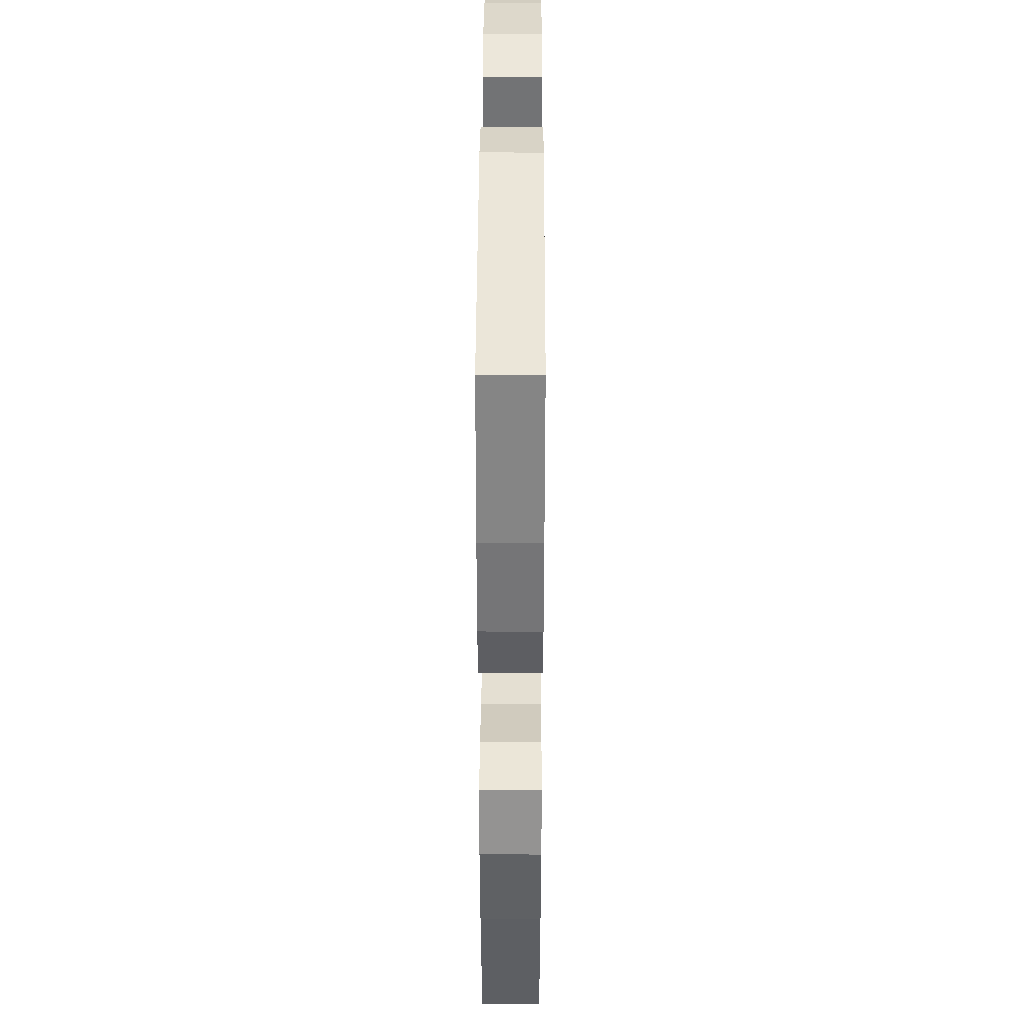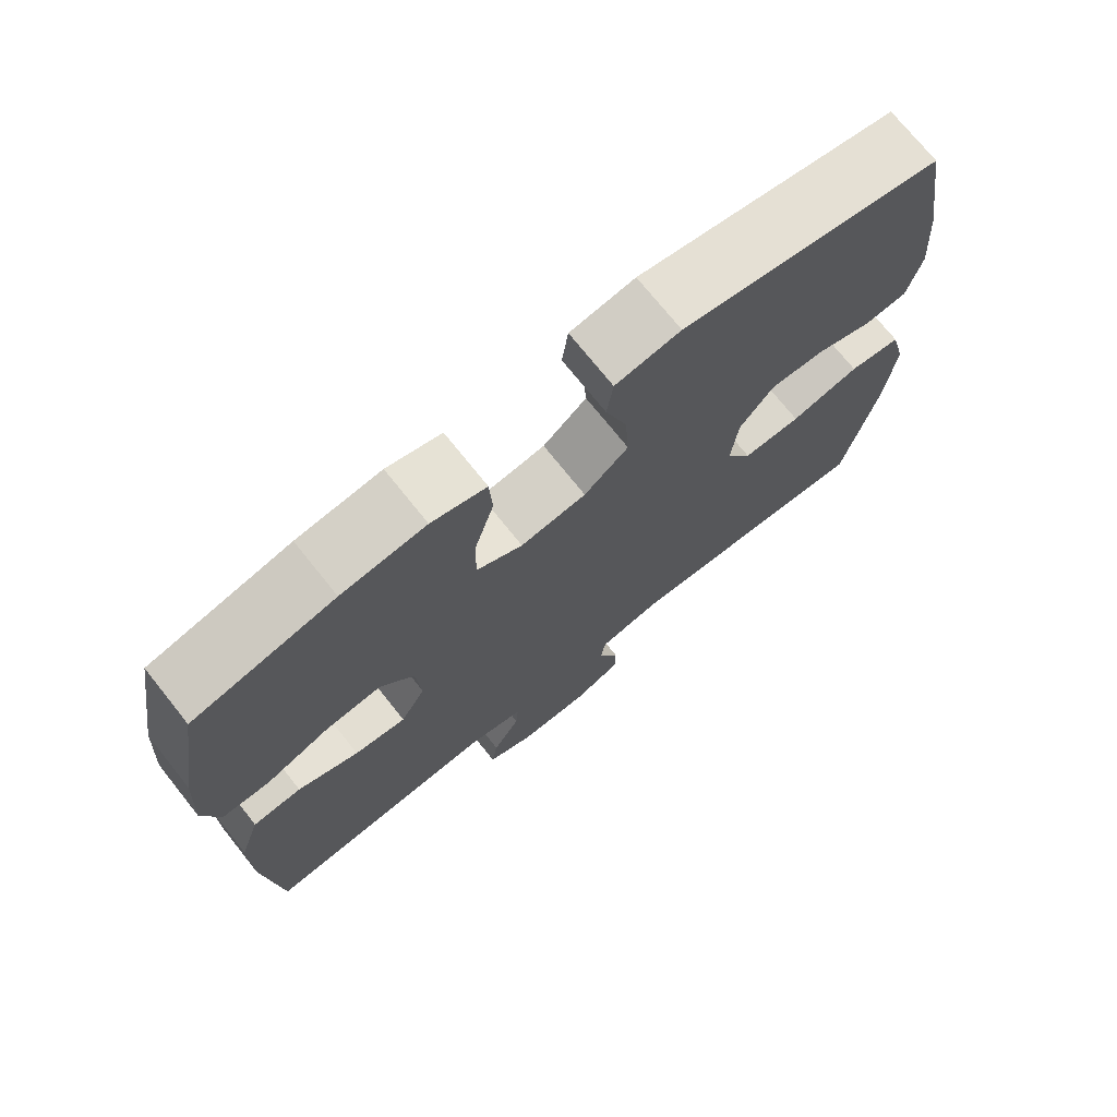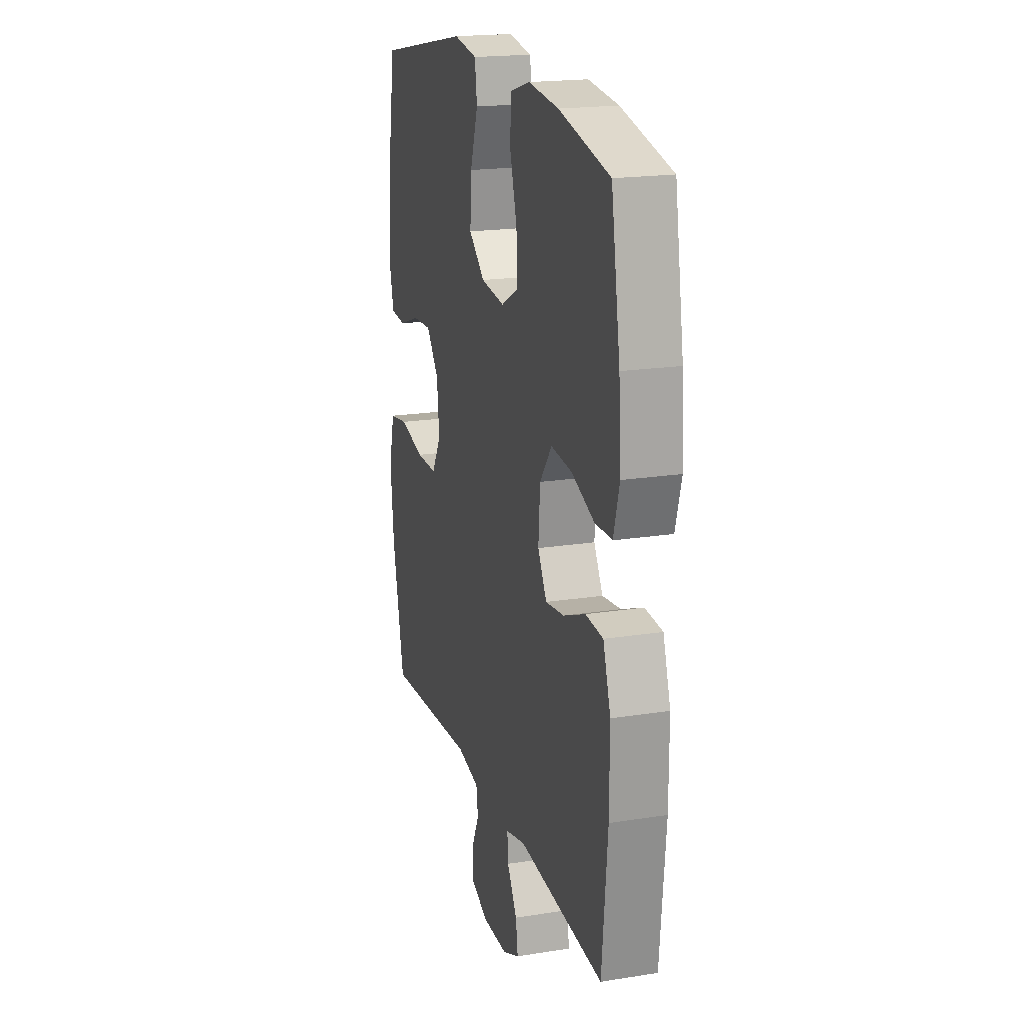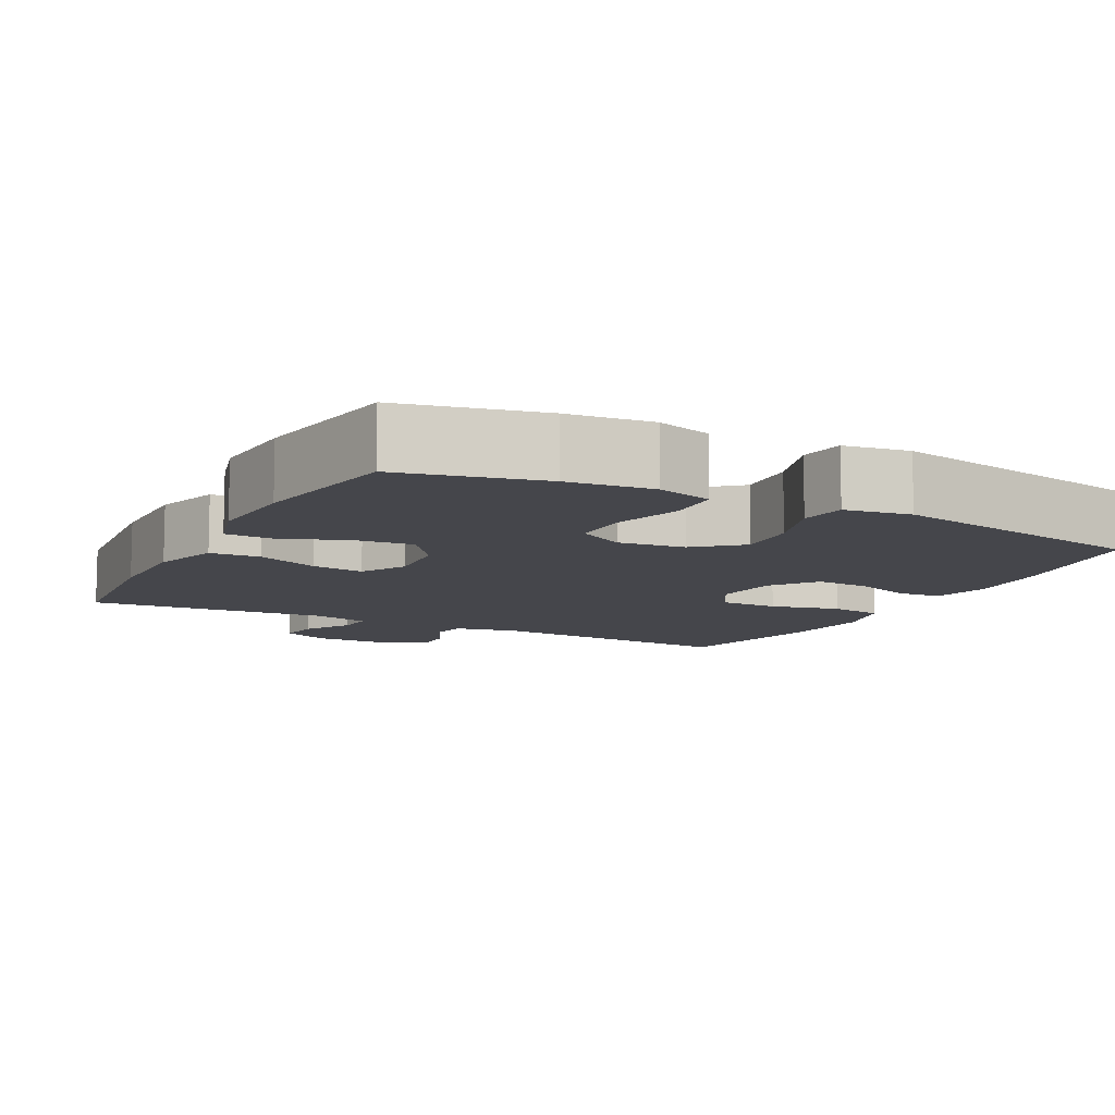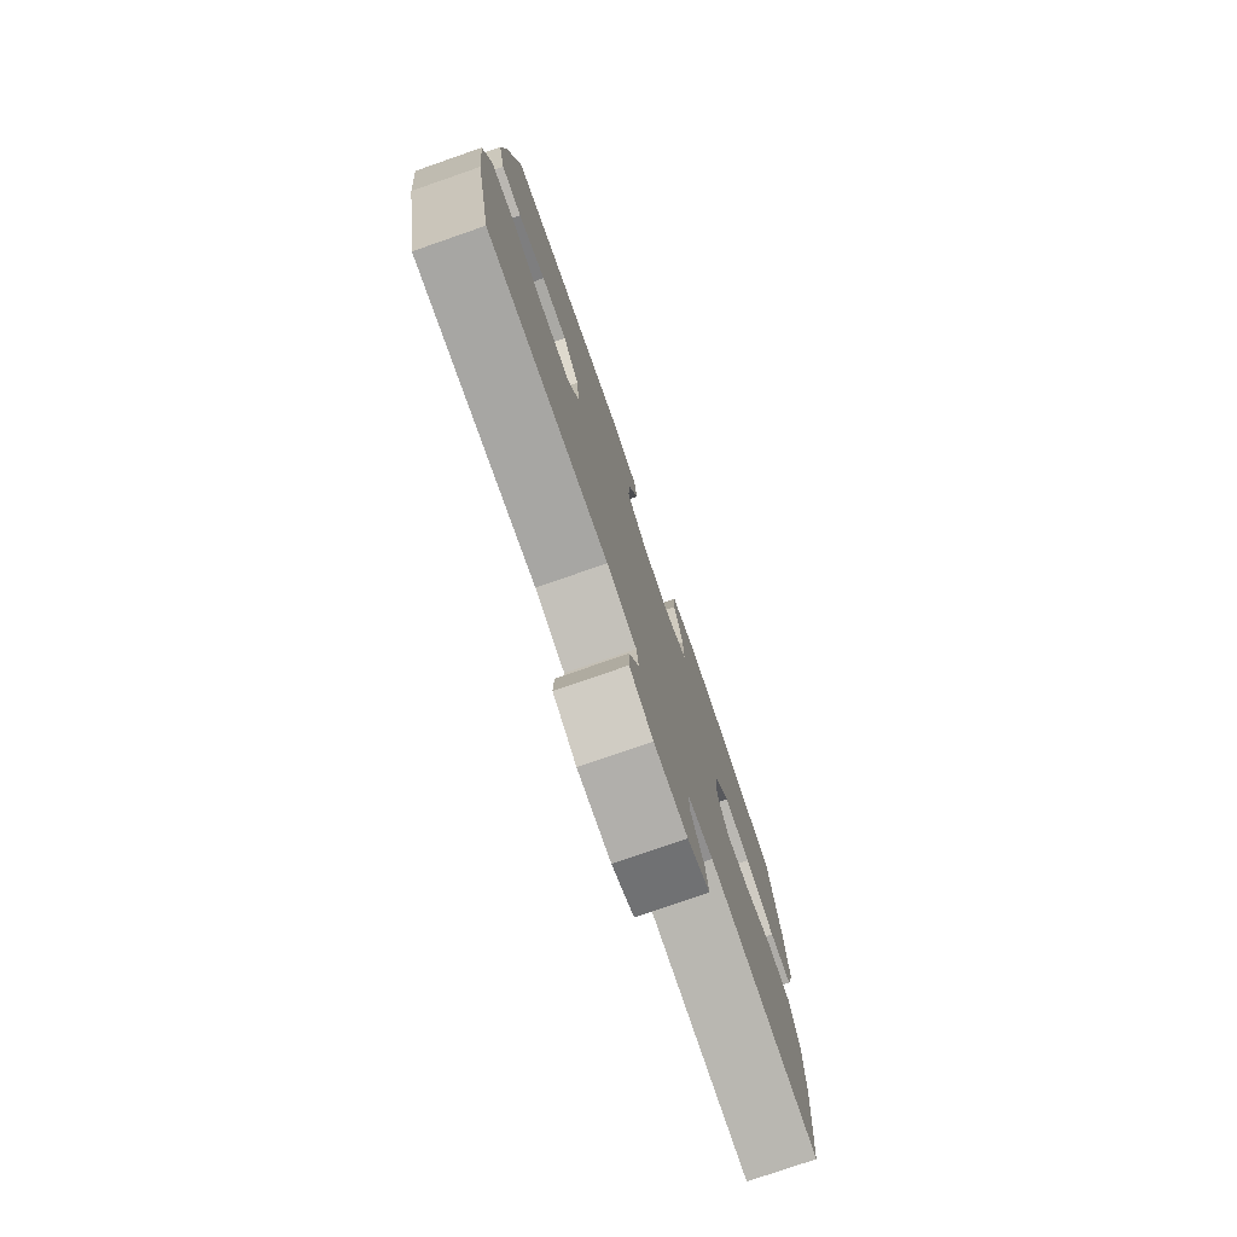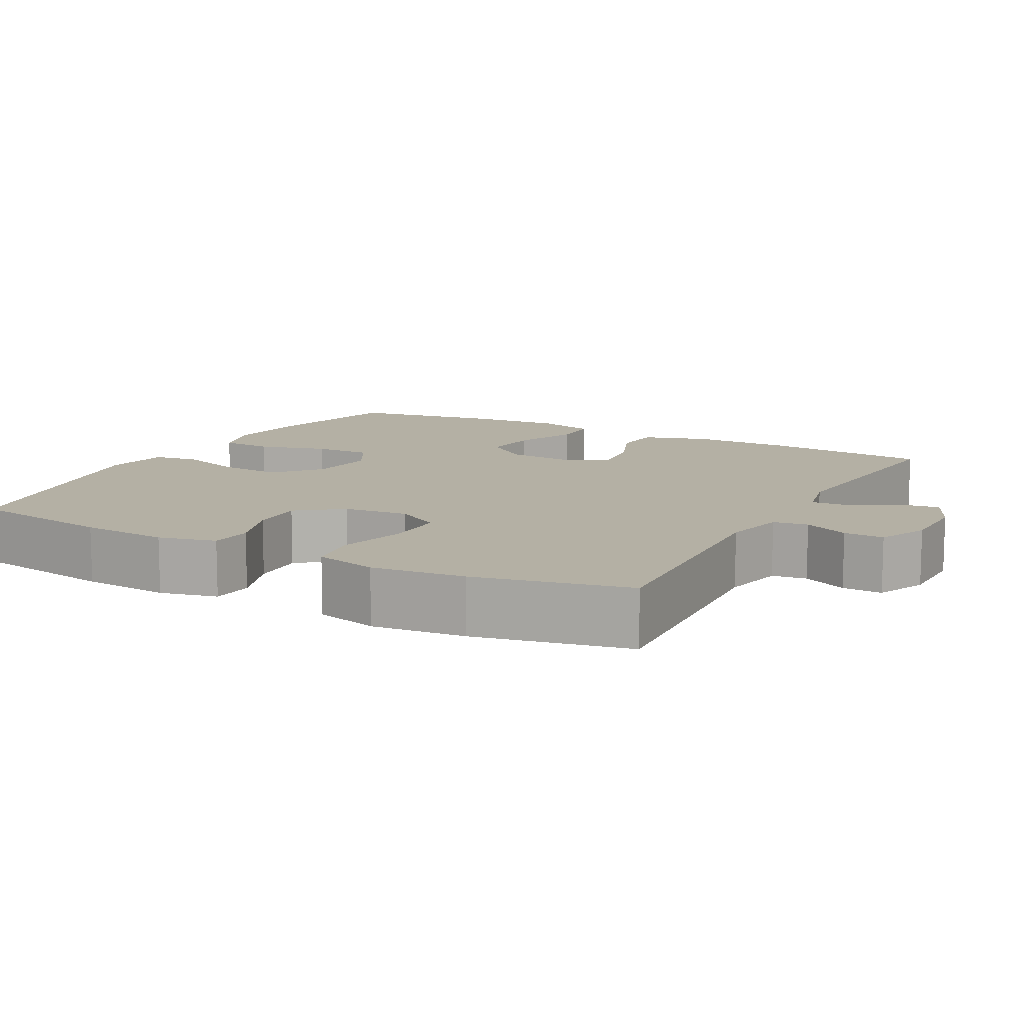
<metadata>
{"format":"obj","ext":"obj","renderer":"f3d","projection":"perspective","resolution":1024,"background":"white","views":[{"elev":37.5,"azim":90.2,"up":"+Z"},{"elev":73.0,"azim":-38.6,"up":"+Z"},{"elev":19.3,"azim":-106.6,"up":"+Z"},{"elev":-10.0,"azim":-27.6,"up":"+Y"},{"elev":-77.7,"azim":109.1,"up":"+Z"},{"elev":11.4,"azim":118.5,"up":"+Y"}]}
</metadata>
<code>
o path350
v -0.1746 0.0375 -0.458
v -0.09811 0.0375 -0.4762
v -0.1015 0.0375 -0.5257
v -0.1398 0.0375 -0.59
v -0.1482 0.0375 -0.6463
v -0.08299 0.0375 -0.6755
v 0.01492 0.0375 -0.6746
v 0.08363 0.0375 -0.6446
v 0.08211 0.0375 -0.5895
v 0.05305 0.0375 -0.5274
v 0.06008 0.0375 -0.4796
v 0.147 0.0375 -0.4614
v 0.498 0.0375 -0.4856
v 0.5436 0.0375 -0.2736
v 0.5571 0.0375 -0.1454
v 0.5349 0.0375 -0.05883
v 0.4626 0.0375 -0.04757
v 0.3672 0.0375 -0.07151
v 0.2865 0.0375 -0.07201
v 0.2505 0.0375 -0.009392
v 0.2598 0.0375 0.08012
v 0.3069 0.0375 0.1413
v 0.3818 0.0375 0.1379
v 0.4615 0.0375 0.1096
v 0.5202 0.0375 0.1149
v 0.5394 0.0375 0.1941
v 0.5308 0.0375 0.3149
v 0.498 0.0375 0.5163
v 0.1382 0.0375 0.5848
v 0.04812 0.0375 0.57
v 0.03942 0.0375 0.5072
v 0.06917 0.0375 0.4182
v 0.07473 0.0375 0.334
v 0.01339 0.0375 0.2816
v -0.07774 0.0375 0.2703
v -0.1416 0.0375 0.3056
v -0.1403 0.0375 0.3856
v -0.1126 0.0375 0.4801
v -0.1167 0.0375 0.5519
v -0.1926 0.0375 0.5741
v -0.3091 0.0375 0.561
v -0.5037 0.0375 0.5163
v -0.5384 0.0375 0.3066
v -0.5467 0.0375 0.1818
v -0.5241 0.0375 0.1017
v -0.4581 0.0375 0.1007
v -0.3703 0.0375 0.1355
v -0.2906 0.0375 0.1434
v -0.2442 0.0375 0.08214
v -0.2375 0.0375 -0.008697
v -0.272 0.0375 -0.06918
v -0.3439 0.0375 -0.06015
v -0.4286 0.0375 -0.02579
v -0.4963 0.0375 -0.03111
v -0.5251 0.0375 -0.1207
v -0.5251 0.0375 -0.2574
v -0.5037 0.0375 -0.4856
v -0.1746 -0.0375 -0.458
v -0.09811 -0.0375 -0.4762
v -0.1015 -0.0375 -0.5257
v -0.1398 -0.0375 -0.59
v -0.1482 -0.0375 -0.6463
v -0.08299 -0.0375 -0.6755
v 0.01492 -0.0375 -0.6746
v 0.08363 -0.0375 -0.6446
v 0.08211 -0.0375 -0.5895
v 0.05305 -0.0375 -0.5274
v 0.06008 -0.0375 -0.4796
v 0.147 -0.0375 -0.4614
v 0.498 -0.0375 -0.4856
v 0.5436 -0.0375 -0.2736
v 0.5571 -0.0375 -0.1454
v 0.5349 -0.0375 -0.05883
v 0.4626 -0.0375 -0.04757
v 0.3672 -0.0375 -0.07151
v 0.2865 -0.0375 -0.07201
v 0.2505 -0.0375 -0.009392
v 0.2598 -0.0375 0.08012
v 0.3069 -0.0375 0.1413
v 0.3818 -0.0375 0.1379
v 0.4615 -0.0375 0.1096
v 0.5202 -0.0375 0.1149
v 0.5394 -0.0375 0.1941
v 0.5308 -0.0375 0.3149
v 0.498 -0.0375 0.5163
v 0.1382 -0.0375 0.5848
v 0.04812 -0.0375 0.57
v 0.03942 -0.0375 0.5072
v 0.06917 -0.0375 0.4182
v 0.07473 -0.0375 0.334
v 0.01339 -0.0375 0.2816
v -0.07774 -0.0375 0.2703
v -0.1416 -0.0375 0.3056
v -0.1403 -0.0375 0.3856
v -0.1126 -0.0375 0.4801
v -0.1167 -0.0375 0.5519
v -0.1926 -0.0375 0.5741
v -0.3091 -0.0375 0.561
v -0.5037 -0.0375 0.5163
v -0.5384 -0.0375 0.3066
v -0.5467 -0.0375 0.1818
v -0.5241 -0.0375 0.1017
v -0.4581 -0.0375 0.1007
v -0.3703 -0.0375 0.1355
v -0.2906 -0.0375 0.1434
v -0.2442 -0.0375 0.08214
v -0.2375 -0.0375 -0.008697
v -0.272 -0.0375 -0.06918
v -0.3439 -0.0375 -0.06015
v -0.4286 -0.0375 -0.02579
v -0.4963 -0.0375 -0.03111
v -0.5251 -0.0375 -0.1207
v -0.5251 -0.0375 -0.2574
v -0.5037 -0.0375 -0.4856
v -0.5384 0.0375 0.3066
v -0.5467 0.0375 0.1818
v -0.5241 0.0375 0.1017
v -0.5241 0.0375 0.1017
v -0.4963 0.0375 -0.03111
v -0.4963 0.0375 -0.03111
v -0.5251 0.0375 -0.1207
v -0.5251 0.0375 -0.2574
v -0.4581 0.0375 0.1007
v -0.5037 0.0375 0.5163
v -0.5037 0.0375 0.5163
v -0.5037 0.0375 -0.4856
v -0.5037 0.0375 -0.4856
v -0.4286 0.0375 -0.02579
v -0.3703 0.0375 0.1355
v -0.3439 0.0375 -0.06015
v -0.3091 0.0375 0.561
v -0.2906 0.0375 0.1434
v -0.272 0.0375 -0.06918
v -0.272 0.0375 -0.06918
v -0.1926 0.0375 0.5741
v -0.1746 0.0375 -0.458
v -0.2442 0.0375 0.08214
v -0.2375 0.0375 -0.008697
v -0.1167 0.0375 0.5519
v -0.1167 0.0375 0.5519
v -0.1416 0.0375 0.3056
v -0.1416 0.0375 0.3056
v -0.1403 0.0375 0.3856
v -0.09811 0.0375 -0.4762
v -0.09811 0.0375 -0.4762
v -0.1398 0.0375 -0.59
v -0.1482 0.0375 -0.6463
v -0.1482 0.0375 -0.6463
v -0.08299 0.0375 -0.6755
v -0.07774 0.0375 0.2703
v -0.1126 0.0375 0.4801
v -0.1015 0.0375 -0.5257
v 0.01492 0.0375 -0.6746
v 0.01339 0.0375 0.2816
v 0.07473 0.0375 0.334
v 0.08363 0.0375 -0.6446
v 0.08363 0.0375 -0.6446
v 0.04812 0.0375 0.57
v 0.04812 0.0375 0.57
v 0.03942 0.0375 0.5072
v 0.06917 0.0375 0.4182
v 0.1382 0.0375 0.5848
v 0.05305 0.0375 -0.5274
v 0.06008 0.0375 -0.4796
v 0.06008 0.0375 -0.4796
v 0.08211 0.0375 -0.5895
v 0.147 0.0375 -0.4614
v 0.2505 0.0375 -0.009392
v 0.2598 0.0375 0.08012
v 0.2865 0.0375 -0.07201
v 0.2865 0.0375 -0.07201
v 0.3069 0.0375 0.1413
v 0.3672 0.0375 -0.07151
v 0.3818 0.0375 0.1379
v 0.4626 0.0375 -0.04757
v 0.4615 0.0375 0.1096
v 0.498 0.0375 0.5163
v 0.498 0.0375 0.5163
v 0.5202 0.0375 0.1149
v 0.5202 0.0375 0.1149
v 0.5349 0.0375 -0.05883
v 0.5349 0.0375 -0.05883
v 0.498 0.0375 -0.4856
v 0.498 0.0375 -0.4856
v 0.5308 0.0375 0.3149
v 0.5436 0.0375 -0.2736
v 0.5394 0.0375 0.1941
v 0.5571 0.0375 -0.1454
v -0.5384 -0.0375 0.3066
v -0.5467 -0.0375 0.1818
v -0.5241 -0.0375 0.1017
v -0.5241 -0.0375 0.1017
v -0.4963 -0.0375 -0.03111
v -0.4963 -0.0375 -0.03111
v -0.5251 -0.0375 -0.1207
v -0.5251 -0.0375 -0.2574
v -0.4581 -0.0375 0.1007
v -0.5037 -0.0375 0.5163
v -0.5037 -0.0375 0.5163
v -0.5037 -0.0375 -0.4856
v -0.5037 -0.0375 -0.4856
v -0.4286 -0.0375 -0.02579
v -0.3703 -0.0375 0.1355
v -0.3439 -0.0375 -0.06015
v -0.3091 -0.0375 0.561
v -0.2906 -0.0375 0.1434
v -0.272 -0.0375 -0.06918
v -0.272 -0.0375 -0.06918
v -0.1926 -0.0375 0.5741
v -0.1746 -0.0375 -0.458
v -0.2442 -0.0375 0.08214
v -0.2375 -0.0375 -0.008697
v -0.1167 -0.0375 0.5519
v -0.1167 -0.0375 0.5519
v -0.1416 -0.0375 0.3056
v -0.1416 -0.0375 0.3056
v -0.1403 -0.0375 0.3856
v -0.09811 -0.0375 -0.4762
v -0.09811 -0.0375 -0.4762
v -0.1398 -0.0375 -0.59
v -0.1482 -0.0375 -0.6463
v -0.1482 -0.0375 -0.6463
v -0.08299 -0.0375 -0.6755
v -0.07774 -0.0375 0.2703
v -0.1126 -0.0375 0.4801
v -0.1015 -0.0375 -0.5257
v 0.01492 -0.0375 -0.6746
v 0.01339 -0.0375 0.2816
v 0.07473 -0.0375 0.334
v 0.08363 -0.0375 -0.6446
v 0.08363 -0.0375 -0.6446
v 0.04812 -0.0375 0.57
v 0.04812 -0.0375 0.57
v 0.03942 -0.0375 0.5072
v 0.06917 -0.0375 0.4182
v 0.1382 -0.0375 0.5848
v 0.05305 -0.0375 -0.5274
v 0.06008 -0.0375 -0.4796
v 0.06008 -0.0375 -0.4796
v 0.08211 -0.0375 -0.5895
v 0.147 -0.0375 -0.4614
v 0.2505 -0.0375 -0.009392
v 0.2598 -0.0375 0.08012
v 0.2865 -0.0375 -0.07201
v 0.2865 -0.0375 -0.07201
v 0.3069 -0.0375 0.1413
v 0.3672 -0.0375 -0.07151
v 0.3818 -0.0375 0.1379
v 0.4626 -0.0375 -0.04757
v 0.4615 -0.0375 0.1096
v 0.498 -0.0375 0.5163
v 0.498 -0.0375 0.5163
v 0.5202 -0.0375 0.1149
v 0.5202 -0.0375 0.1149
v 0.5349 -0.0375 -0.05883
v 0.5349 -0.0375 -0.05883
v 0.498 -0.0375 -0.4856
v 0.498 -0.0375 -0.4856
v 0.5308 -0.0375 0.3149
v 0.5436 -0.0375 -0.2736
v 0.5394 -0.0375 0.1941
v 0.5571 -0.0375 -0.1454
f 210 196 200
f 212 207 238
f 238 207 218
f 237 227 240
f 195 204 202
f 206 215 189
f 203 190 197
f 238 218 237
f 229 246 259
f 217 189 215
f 259 248 261
f 190 203 189
f 205 217 209
f 237 218 226
f 236 235 251
f 234 236 232
f 215 211 224
f 226 220 223
f 259 246 248
f 212 224 211
f 250 261 248
f 228 243 229
f 223 220 221
f 243 228 242
f 224 212 228
f 213 209 225
f 215 206 211
f 189 203 206
f 198 189 205
f 197 190 191
f 242 212 238
f 240 227 230
f 251 229 259
f 227 226 223
f 247 262 249
f 195 202 193
f 196 207 204
f 260 244 241
f 237 226 227
f 253 261 250
f 225 209 217
f 235 236 234
f 249 262 255
f 262 247 260
f 251 235 229
f 260 241 257
f 244 260 247
f 246 229 243
f 242 238 244
f 210 207 196
f 196 204 195
f 217 205 189
f 241 244 238
f 218 207 210
f 242 228 212
f 43 44 101 100
f 44 118 192 101
f 120 55 112 194
f 55 56 113 112
f 45 46 103 102
f 125 43 100 199
f 56 127 201 113
f 53 54 111 110
f 46 47 104 103
f 52 53 110 109
f 41 42 99 98
f 47 48 105 104
f 134 52 109 208
f 40 41 98 97
f 57 1 58 114
f 48 49 106 105
f 50 51 108 107
f 49 50 107 106
f 140 40 97 214
f 142 37 94 216
f 1 145 219 58
f 4 148 222 61
f 5 6 63 62
f 35 36 93 92
f 38 39 96 95
f 37 38 95 94
f 3 4 61 60
f 2 3 60 59
f 6 7 64 63
f 34 35 92 91
f 33 34 91 90
f 7 157 231 64
f 159 31 88 233
f 31 32 89 88
f 29 30 87 86
f 10 165 239 67
f 9 10 67 66
f 8 9 66 65
f 11 12 69 68
f 32 33 90 89
f 20 21 78 77
f 171 20 77 245
f 21 22 79 78
f 18 19 76 75
f 22 23 80 79
f 17 18 75 74
f 23 24 81 80
f 178 29 86 252
f 24 180 254 81
f 182 17 74 256
f 12 184 258 69
f 27 28 85 84
f 13 14 71 70
f 26 27 84 83
f 25 26 83 82
f 15 16 73 72
f 14 15 72 71
f 136 126 122
f 138 164 133
f 164 144 133
f 163 166 153
f 121 128 130
f 132 115 141
f 129 123 116
f 164 163 144
f 155 185 172
f 143 141 115
f 185 187 174
f 116 115 129
f 131 135 143
f 163 152 144
f 162 177 161
f 160 158 162
f 141 150 137
f 152 149 146
f 185 174 172
f 138 137 150
f 176 174 187
f 154 155 169
f 149 147 146
f 169 168 154
f 150 154 138
f 139 151 135
f 141 137 132
f 115 132 129
f 124 131 115
f 123 117 116
f 168 164 138
f 166 156 153
f 177 185 155
f 153 149 152
f 173 175 188
f 121 119 128
f 122 130 133
f 186 167 170
f 163 153 152
f 179 176 187
f 151 143 135
f 161 160 162
f 175 181 188
f 188 186 173
f 177 155 161
f 186 183 167
f 170 173 186
f 172 169 155
f 168 170 164
f 136 122 133
f 122 121 130
f 143 115 131
f 167 164 170
f 144 136 133
f 168 138 154

</code>
